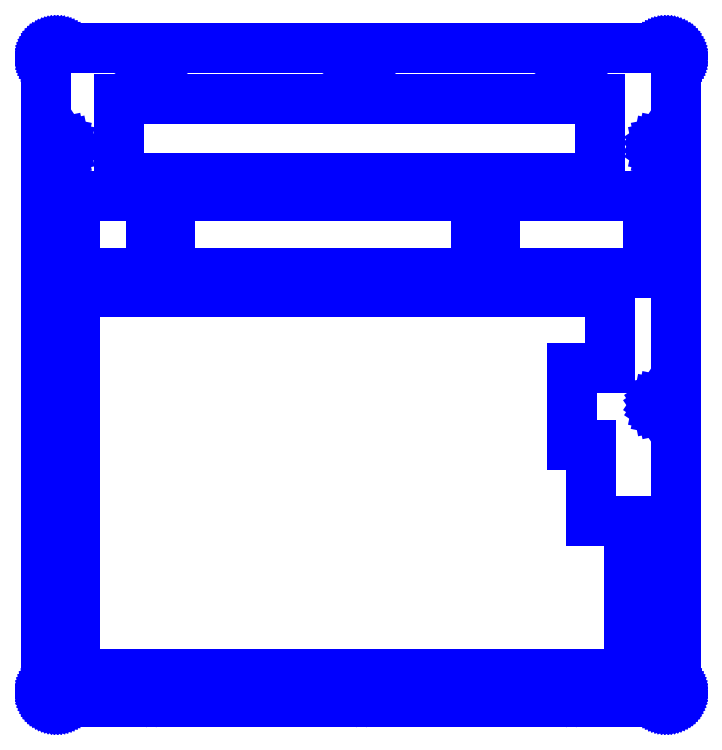
<metadata>
{"format":"dxf","ext":"dxf","renderer":"ezdxf+matplotlib","layout":"modelspace","background":"white","min_lineweight":24,"dpi":150}
</metadata>
<code>
0
SECTION
2
ENTITIES
0
LINE
8
0
10
2.017
20
163.1
30
0
11
2.209
21
163.1
31
0
0
LINE
8
0
10
2.209
20
163.1
30
0
11
2.405
21
163.2
31
0
0
LINE
8
0
10
2.405
20
163.2
30
0
11
2.6
21
163.2
31
0
0
LINE
8
0
10
2.6
20
163.2
30
0
11
154.5
21
163.2
31
0
0
LINE
8
0
10
154.5
20
163.2
30
0
11
154.7
21
163.2
31
0
0
LINE
8
0
10
154.7
20
163.2
30
0
11
154.9
21
163.1
31
0
0
LINE
8
0
10
154.9
20
163.1
30
0
11
155.1
21
163.1
31
0
0
LINE
8
0
10
155.1
20
163.1
30
0
11
155.2
21
163
31
0
0
LINE
8
0
10
155.2
20
163
30
0
11
155.4
21
163
31
0
0
LINE
8
0
10
155.4
20
163
30
0
11
155.6
21
162.9
31
0
0
LINE
8
0
10
155.6
20
162.9
30
0
11
155.8
21
162.8
31
0
0
LINE
8
0
10
155.8
20
162.8
30
0
11
155.9
21
162.7
31
0
0
LINE
8
0
10
155.9
20
162.7
30
0
11
156.1
21
162.6
31
0
0
LINE
8
0
10
156.1
20
162.6
30
0
11
156.2
21
162.4
31
0
0
LINE
8
0
10
156.2
20
162.4
30
0
11
156.4
21
162.3
31
0
0
LINE
8
0
10
156.4
20
162.3
30
0
11
156.5
21
162.1
31
0
0
LINE
8
0
10
156.5
20
162.1
30
0
11
156.6
21
162
31
0
0
LINE
8
0
10
156.6
20
162
30
0
11
156.7
21
161.8
31
0
0
LINE
8
0
10
156.7
20
161.8
30
0
11
156.8
21
161.6
31
0
0
LINE
8
0
10
156.8
20
161.6
30
0
11
156.9
21
161.4
31
0
0
LINE
8
0
10
156.9
20
161.4
30
0
11
156.9
21
161.2
31
0
0
LINE
8
0
10
156.9
20
161.2
30
0
11
156.9
21
161.1
31
0
0
LINE
8
0
10
156.9
20
161.1
30
0
11
157
21
160.9
31
0
0
LINE
8
0
10
157
20
160.9
30
0
11
157
21
160.7
31
0
0
LINE
8
0
10
157
20
160.7
30
0
11
157
21
2.6
31
0
0
LINE
8
0
10
157
20
2.6
30
0
11
157
21
2.405
31
0
0
LINE
8
0
10
157
20
2.405
30
0
11
156.9
21
2.209
31
0
0
LINE
8
0
10
156.9
20
2.209
30
0
11
156.9
21
2.016
31
0
0
LINE
8
0
10
156.9
20
2.016
30
0
11
156.9
21
1.827
31
0
0
LINE
8
0
10
156.9
20
1.827
30
0
11
156.8
21
1.644
31
0
0
LINE
8
0
10
156.8
20
1.644
30
0
11
156.7
21
1.465
31
0
0
LINE
8
0
10
156.7
20
1.465
30
0
11
156.6
21
1.294
31
0
0
LINE
8
0
10
156.6
20
1.294
30
0
11
156.5
21
1.131
31
0
0
LINE
8
0
10
156.5
20
1.131
30
0
11
156.4
21
0.977
31
0
0
LINE
8
0
10
156.4
20
0.977
30
0
11
156.2
21
0.8323
31
0
0
LINE
8
0
10
156.2
20
0.8323
30
0
11
156.1
21
0.7
31
0
0
LINE
8
0
10
156.1
20
0.7
30
0
11
155.9
21
0.5774
31
0
0
LINE
8
0
10
155.9
20
0.5774
30
0
11
155.8
21
0.4685
31
0
0
LINE
8
0
10
155.8
20
0.4685
30
0
11
155.6
21
0.3721
31
0
0
LINE
8
0
10
155.6
20
0.3721
30
0
11
155.4
21
0.2908
31
0
0
LINE
8
0
10
155.4
20
0.2908
30
0
11
155.2
21
0.2219
31
0
0
LINE
8
0
10
155.2
20
0.2219
30
0
11
155.1
21
0.1695
31
0
0
LINE
8
0
10
155.1
20
0.1695
30
0
11
154.9
21
0.1309
31
0
0
LINE
8
0
10
154.9
20
0.1309
30
0
11
154.7
21
0.1089
31
0
0
LINE
8
0
10
154.7
20
0.1089
30
0
11
154.5
21
0.1006
31
0
0
LINE
8
0
10
154.5
20
0.1006
30
0
11
2.6
21
0.1006
31
0
0
LINE
8
0
10
2.6
20
0.1006
30
0
11
2.405
21
0.1089
31
0
0
LINE
8
0
10
2.405
20
0.1089
30
0
11
2.209
21
0.1309
31
0
0
LINE
8
0
10
2.209
20
0.1309
30
0
11
2.017
21
0.1695
31
0
0
LINE
8
0
10
2.017
20
0.1695
30
0
11
1.829
21
0.2219
31
0
0
LINE
8
0
10
1.829
20
0.2219
30
0
11
1.644
21
0.2908
31
0
0
LINE
8
0
10
1.644
20
0.2908
30
0
11
1.466
21
0.3721
31
0
0
LINE
8
0
10
1.466
20
0.3721
30
0
11
1.294
21
0.4685
31
0
0
LINE
8
0
10
1.294
20
0.4685
30
0
11
1.131
21
0.5774
31
0
0
LINE
8
0
10
1.131
20
0.5774
30
0
11
0.977
21
0.7
31
0
0
LINE
8
0
10
0.977
20
0.7
30
0
11
0.8323
21
0.8323
31
0
0
LINE
8
0
10
0.8323
20
0.8323
30
0
11
0.6987
21
0.977
31
0
0
LINE
8
0
10
0.6987
20
0.977
30
0
11
0.5774
21
1.131
31
0
0
LINE
8
0
10
0.5774
20
1.131
30
0
11
0.4685
21
1.294
31
0
0
LINE
8
0
10
0.4685
20
1.294
30
0
11
0.3734
21
1.465
31
0
0
LINE
8
0
10
0.3734
20
1.465
30
0
11
0.2908
21
1.644
31
0
0
LINE
8
0
10
0.2908
20
1.644
30
0
11
0.2232
21
1.827
31
0
0
LINE
8
0
10
0.2232
20
1.827
30
0
11
0.1695
21
2.016
31
0
0
LINE
8
0
10
0.1695
20
2.016
30
0
11
0.1309
21
2.209
31
0
0
LINE
8
0
10
0.1309
20
2.209
30
0
11
0.1075
21
2.405
31
0
0
LINE
8
0
10
0.1075
20
2.405
30
0
11
0.1006
21
2.6
31
0
0
LINE
8
0
10
0.1006
20
2.6
30
0
11
0.1006
21
160.7
31
0
0
LINE
8
0
10
0.1006
20
160.7
30
0
11
0.1075
21
160.9
31
0
0
LINE
8
0
10
0.1075
20
160.9
30
0
11
0.1309
21
161.1
31
0
0
LINE
8
0
10
0.1309
20
161.1
30
0
11
0.1695
21
161.2
31
0
0
LINE
8
0
10
0.1695
20
161.2
30
0
11
0.2232
21
161.4
31
0
0
LINE
8
0
10
0.2232
20
161.4
30
0
11
0.2908
21
161.6
31
0
0
LINE
8
0
10
0.2908
20
161.6
30
0
11
0.3734
21
161.8
31
0
0
LINE
8
0
10
0.3734
20
161.8
30
0
11
0.4685
21
162
31
0
0
LINE
8
0
10
0.4685
20
162
30
0
11
0.5774
21
162.1
31
0
0
LINE
8
0
10
0.5774
20
162.1
30
0
11
0.6987
21
162.3
31
0
0
LINE
8
0
10
0.6987
20
162.3
30
0
11
0.8323
21
162.4
31
0
0
LINE
8
0
10
0.8323
20
162.4
30
0
11
0.977
21
162.6
31
0
0
LINE
8
0
10
0.977
20
162.6
30
0
11
1.131
21
162.7
31
0
0
LINE
8
0
10
1.131
20
162.7
30
0
11
1.294
21
162.8
31
0
0
LINE
8
0
10
1.294
20
162.8
30
0
11
1.466
21
162.9
31
0
0
LINE
8
0
10
1.466
20
162.9
30
0
11
1.644
21
163
31
0
0
LINE
8
0
10
1.644
20
163
30
0
11
1.829
21
163
31
0
0
LINE
8
0
10
1.829
20
163
30
0
11
2.017
21
163.1
31
0
0
LINE
8
0
10
130.9
20
64.25
30
0
11
130.9
21
83.3
31
0
0
LINE
8
0
10
130.9
20
83.3
30
0
11
140.5
21
83.3
31
0
0
LINE
8
0
10
140.5
20
83.3
30
0
11
140.5
21
102.4
31
0
0
LINE
8
0
10
140.5
20
102.4
30
0
11
7.1
21
102.4
31
0
0
LINE
8
0
10
7.1
20
102.4
30
0
11
7.1
21
7.101
31
0
0
LINE
8
0
10
7.1
20
7.101
30
0
11
145.2
21
7.101
31
0
0
LINE
8
0
10
145.2
20
7.101
30
0
11
145.2
21
45.2
31
0
0
LINE
8
0
10
145.2
20
45.2
30
0
11
135.7
21
45.2
31
0
0
LINE
8
0
10
135.7
20
45.2
30
0
11
135.7
21
64.25
31
0
0
LINE
8
0
10
135.7
20
64.25
30
0
11
130.9
21
64.25
31
0
0
LINE
8
0
10
7.1
20
126.2
30
0
11
26.15
21
126.2
31
0
0
LINE
8
0
10
26.15
20
126.2
30
0
11
26.15
21
107.1
31
0
0
LINE
8
0
10
26.15
20
107.1
30
0
11
7.1
21
107.1
31
0
0
LINE
8
0
10
7.1
20
107.1
30
0
11
7.1
21
126.2
31
0
0
LINE
8
0
10
30.91
20
126.2
30
0
11
107.1
21
126.2
31
0
0
LINE
8
0
10
107.1
20
126.2
30
0
11
107.1
21
107.1
31
0
0
LINE
8
0
10
107.1
20
107.1
30
0
11
30.91
21
107.1
31
0
0
LINE
8
0
10
30.91
20
107.1
30
0
11
30.91
21
126.2
31
0
0
LINE
8
0
10
111.9
20
126.2
30
0
11
150
21
126.2
31
0
0
LINE
8
0
10
150
20
126.2
30
0
11
150
21
107.1
31
0
0
LINE
8
0
10
150
20
107.1
30
0
11
111.9
21
107.1
31
0
0
LINE
8
0
10
111.9
20
107.1
30
0
11
111.9
21
126.2
31
0
0
LINE
8
0
10
79.17
20
159.5
30
0
11
79.08
21
159.1
31
0
0
LINE
8
0
10
79.08
20
159.1
30
0
11
78.83
21
158.7
31
0
0
LINE
8
0
10
78.83
20
158.7
30
0
11
78.47
21
158.5
31
0
0
LINE
8
0
10
78.47
20
158.5
30
0
11
78.02
21
158.4
31
0
0
LINE
8
0
10
78.02
20
158.4
30
0
11
77.57
21
158.5
31
0
0
LINE
8
0
10
77.57
20
158.5
30
0
11
77.21
21
158.7
31
0
0
LINE
8
0
10
77.21
20
158.7
30
0
11
76.96
21
159.1
31
0
0
LINE
8
0
10
76.96
20
159.1
30
0
11
76.87
21
159.5
31
0
0
LINE
8
0
10
76.87
20
159.5
30
0
11
76.96
21
160
31
0
0
LINE
8
0
10
76.96
20
160
30
0
11
77.21
21
160.4
31
0
0
LINE
8
0
10
77.21
20
160.4
30
0
11
77.57
21
160.6
31
0
0
LINE
8
0
10
77.57
20
160.6
30
0
11
78.02
21
160.7
31
0
0
LINE
8
0
10
78.02
20
160.7
30
0
11
78.47
21
160.6
31
0
0
LINE
8
0
10
78.47
20
160.6
30
0
11
78.83
21
160.4
31
0
0
LINE
8
0
10
78.83
20
160.4
30
0
11
79.08
21
160
31
0
0
LINE
8
0
10
79.08
20
160
30
0
11
79.17
21
159.5
31
0
0
LINE
8
0
10
154.6
20
138.5
30
0
11
154.5
21
138
31
0
0
LINE
8
0
10
154.5
20
138
30
0
11
154.3
21
137.7
31
0
0
LINE
8
0
10
154.3
20
137.7
30
0
11
153.9
21
137.4
31
0
0
LINE
8
0
10
153.9
20
137.4
30
0
11
153.4
21
137.3
31
0
0
LINE
8
0
10
153.4
20
137.3
30
0
11
153
21
137.4
31
0
0
LINE
8
0
10
153
20
137.4
30
0
11
152.6
21
137.7
31
0
0
LINE
8
0
10
152.6
20
137.7
30
0
11
152.4
21
138
31
0
0
LINE
8
0
10
152.4
20
138
30
0
11
152.3
21
138.5
31
0
0
LINE
8
0
10
152.3
20
138.5
30
0
11
152.4
21
138.9
31
0
0
LINE
8
0
10
152.4
20
138.9
30
0
11
152.6
21
139.3
31
0
0
LINE
8
0
10
152.6
20
139.3
30
0
11
153
21
139.5
31
0
0
LINE
8
0
10
153
20
139.5
30
0
11
153.4
21
139.6
31
0
0
LINE
8
0
10
153.4
20
139.6
30
0
11
153.9
21
139.5
31
0
0
LINE
8
0
10
153.9
20
139.5
30
0
11
154.3
21
139.3
31
0
0
LINE
8
0
10
154.3
20
139.3
30
0
11
154.5
21
138.9
31
0
0
LINE
8
0
10
154.5
20
138.9
30
0
11
154.6
21
138.5
31
0
0
LINE
8
0
10
154.6
20
74.13
30
0
11
154.5
21
73.69
31
0
0
LINE
8
0
10
154.5
20
73.69
30
0
11
154.3
21
73.32
31
0
0
LINE
8
0
10
154.3
20
73.32
30
0
11
153.9
21
73.08
31
0
0
LINE
8
0
10
153.9
20
73.08
30
0
11
153.4
21
72.99
31
0
0
LINE
8
0
10
153.4
20
72.99
30
0
11
153
21
73.08
31
0
0
LINE
8
0
10
153
20
73.08
30
0
11
152.6
21
73.32
31
0
0
LINE
8
0
10
152.6
20
73.32
30
0
11
152.4
21
73.69
31
0
0
LINE
8
0
10
152.4
20
73.69
30
0
11
152.3
21
74.13
31
0
0
LINE
8
0
10
152.3
20
74.13
30
0
11
152.4
21
74.58
31
0
0
LINE
8
0
10
152.4
20
74.58
30
0
11
152.6
21
74.95
31
0
0
LINE
8
0
10
152.6
20
74.95
30
0
11
153
21
75.2
31
0
0
LINE
8
0
10
153
20
75.2
30
0
11
153.4
21
75.28
31
0
0
LINE
8
0
10
153.4
20
75.28
30
0
11
153.9
21
75.2
31
0
0
LINE
8
0
10
153.9
20
75.2
30
0
11
154.3
21
74.95
31
0
0
LINE
8
0
10
154.3
20
74.95
30
0
11
154.5
21
74.58
31
0
0
LINE
8
0
10
154.5
20
74.58
30
0
11
154.6
21
74.13
31
0
0
LINE
8
0
10
154.6
20
23.68
30
0
11
154.5
21
23.23
31
0
0
LINE
8
0
10
154.5
20
23.23
30
0
11
154.3
21
22.86
31
0
0
LINE
8
0
10
154.3
20
22.86
30
0
11
153.9
21
22.62
31
0
0
LINE
8
0
10
153.9
20
22.62
30
0
11
153.4
21
22.53
31
0
0
LINE
8
0
10
153.4
20
22.53
30
0
11
153
21
22.62
31
0
0
LINE
8
0
10
153
20
22.62
30
0
11
152.6
21
22.86
31
0
0
LINE
8
0
10
152.6
20
22.86
30
0
11
152.4
21
23.23
31
0
0
LINE
8
0
10
152.4
20
23.23
30
0
11
152.3
21
23.68
31
0
0
LINE
8
0
10
152.3
20
23.68
30
0
11
152.4
21
24.13
31
0
0
LINE
8
0
10
152.4
20
24.13
30
0
11
152.6
21
24.49
31
0
0
LINE
8
0
10
152.6
20
24.49
30
0
11
153
21
24.74
31
0
0
LINE
8
0
10
153
20
24.74
30
0
11
153.4
21
24.83
31
0
0
LINE
8
0
10
153.4
20
24.83
30
0
11
153.9
21
24.74
31
0
0
LINE
8
0
10
153.9
20
24.74
30
0
11
154.3
21
24.49
31
0
0
LINE
8
0
10
154.3
20
24.49
30
0
11
154.5
21
24.13
31
0
0
LINE
8
0
10
154.5
20
24.13
30
0
11
154.6
21
23.68
31
0
0
LINE
8
0
10
4.768
20
138.5
30
0
11
4.677
21
138
31
0
0
LINE
8
0
10
4.677
20
138
30
0
11
4.43
21
137.7
31
0
0
LINE
8
0
10
4.43
20
137.7
30
0
11
4.064
21
137.4
31
0
0
LINE
8
0
10
4.064
20
137.4
30
0
11
3.617
21
137.3
31
0
0
LINE
8
0
10
3.617
20
137.3
30
0
11
3.169
21
137.4
31
0
0
LINE
8
0
10
3.169
20
137.4
30
0
11
2.804
21
137.7
31
0
0
LINE
8
0
10
2.804
20
137.7
30
0
11
2.558
21
138
31
0
0
LINE
8
0
10
2.558
20
138
30
0
11
2.468
21
138.5
31
0
0
LINE
8
0
10
2.468
20
138.5
30
0
11
2.558
21
138.9
31
0
0
LINE
8
0
10
2.558
20
138.9
30
0
11
2.804
21
139.3
31
0
0
LINE
8
0
10
2.804
20
139.3
30
0
11
3.169
21
139.5
31
0
0
LINE
8
0
10
3.169
20
139.5
30
0
11
3.617
21
139.6
31
0
0
LINE
8
0
10
3.617
20
139.6
30
0
11
4.064
21
139.5
31
0
0
LINE
8
0
10
4.064
20
139.5
30
0
11
4.43
21
139.3
31
0
0
LINE
8
0
10
4.43
20
139.3
30
0
11
4.677
21
138.9
31
0
0
LINE
8
0
10
4.677
20
138.9
30
0
11
4.768
21
138.5
31
0
0
LINE
8
0
10
4.768
20
74.13
30
0
11
4.677
21
73.69
31
0
0
LINE
8
0
10
4.677
20
73.69
30
0
11
4.43
21
73.32
31
0
0
LINE
8
0
10
4.43
20
73.32
30
0
11
4.064
21
73.08
31
0
0
LINE
8
0
10
4.064
20
73.08
30
0
11
3.617
21
72.99
31
0
0
LINE
8
0
10
3.617
20
72.99
30
0
11
3.169
21
73.08
31
0
0
LINE
8
0
10
3.169
20
73.08
30
0
11
2.804
21
73.32
31
0
0
LINE
8
0
10
2.804
20
73.32
30
0
11
2.558
21
73.69
31
0
0
LINE
8
0
10
2.558
20
73.69
30
0
11
2.468
21
74.13
31
0
0
LINE
8
0
10
2.468
20
74.13
30
0
11
2.558
21
74.58
31
0
0
LINE
8
0
10
2.558
20
74.58
30
0
11
2.804
21
74.95
31
0
0
LINE
8
0
10
2.804
20
74.95
30
0
11
3.169
21
75.2
31
0
0
LINE
8
0
10
3.169
20
75.2
30
0
11
3.617
21
75.28
31
0
0
LINE
8
0
10
3.617
20
75.28
30
0
11
4.064
21
75.2
31
0
0
LINE
8
0
10
4.064
20
75.2
30
0
11
4.43
21
74.95
31
0
0
LINE
8
0
10
4.43
20
74.95
30
0
11
4.677
21
74.58
31
0
0
LINE
8
0
10
4.677
20
74.58
30
0
11
4.768
21
74.13
31
0
0
LINE
8
0
10
4.768
20
23.68
30
0
11
4.677
21
23.23
31
0
0
LINE
8
0
10
4.677
20
23.23
30
0
11
4.43
21
22.86
31
0
0
LINE
8
0
10
4.43
20
22.86
30
0
11
4.064
21
22.62
31
0
0
LINE
8
0
10
4.064
20
22.62
30
0
11
3.617
21
22.53
31
0
0
LINE
8
0
10
3.617
20
22.53
30
0
11
3.169
21
22.62
31
0
0
LINE
8
0
10
3.169
20
22.62
30
0
11
2.804
21
22.86
31
0
0
LINE
8
0
10
2.804
20
22.86
30
0
11
2.558
21
23.23
31
0
0
LINE
8
0
10
2.558
20
23.23
30
0
11
2.468
21
23.68
31
0
0
LINE
8
0
10
2.468
20
23.68
30
0
11
2.558
21
24.13
31
0
0
LINE
8
0
10
2.558
20
24.13
30
0
11
2.804
21
24.49
31
0
0
LINE
8
0
10
2.804
20
24.49
30
0
11
3.169
21
24.74
31
0
0
LINE
8
0
10
3.169
20
24.74
30
0
11
3.617
21
24.83
31
0
0
LINE
8
0
10
3.617
20
24.83
30
0
11
4.064
21
24.74
31
0
0
LINE
8
0
10
4.064
20
24.74
30
0
11
4.43
21
24.49
31
0
0
LINE
8
0
10
4.43
20
24.49
30
0
11
4.677
21
24.13
31
0
0
LINE
8
0
10
4.677
20
24.13
30
0
11
4.768
21
23.68
31
0
0
LINE
8
0
10
27.35
20
159.5
30
0
11
27.26
21
159.1
31
0
0
LINE
8
0
10
27.26
20
159.1
30
0
11
27.01
21
158.7
31
0
0
LINE
8
0
10
27.01
20
158.7
30
0
11
26.65
21
158.5
31
0
0
LINE
8
0
10
26.65
20
158.5
30
0
11
26.2
21
158.4
31
0
0
LINE
8
0
10
26.2
20
158.4
30
0
11
25.75
21
158.5
31
0
0
LINE
8
0
10
25.75
20
158.5
30
0
11
25.38
21
158.7
31
0
0
LINE
8
0
10
25.38
20
158.7
30
0
11
25.14
21
159.1
31
0
0
LINE
8
0
10
25.14
20
159.1
30
0
11
25.05
21
159.5
31
0
0
LINE
8
0
10
25.05
20
159.5
30
0
11
25.14
21
160
31
0
0
LINE
8
0
10
25.14
20
160
30
0
11
25.38
21
160.4
31
0
0
LINE
8
0
10
25.38
20
160.4
30
0
11
25.75
21
160.6
31
0
0
LINE
8
0
10
25.75
20
160.6
30
0
11
26.2
21
160.7
31
0
0
LINE
8
0
10
26.2
20
160.7
30
0
11
26.65
21
160.6
31
0
0
LINE
8
0
10
26.65
20
160.6
30
0
11
27.01
21
160.4
31
0
0
LINE
8
0
10
27.01
20
160.4
30
0
11
27.26
21
160
31
0
0
LINE
8
0
10
27.26
20
160
30
0
11
27.35
21
159.5
31
0
0
LINE
8
0
10
132
20
159.5
30
0
11
131.9
21
159.1
31
0
0
LINE
8
0
10
131.9
20
159.1
30
0
11
131.7
21
158.7
31
0
0
LINE
8
0
10
131.7
20
158.7
30
0
11
131.3
21
158.5
31
0
0
LINE
8
0
10
131.3
20
158.5
30
0
11
130.8
21
158.4
31
0
0
LINE
8
0
10
130.8
20
158.4
30
0
11
130.4
21
158.5
31
0
0
LINE
8
0
10
130.4
20
158.5
30
0
11
130
21
158.7
31
0
0
LINE
8
0
10
130
20
158.7
30
0
11
129.8
21
159.1
31
0
0
LINE
8
0
10
129.8
20
159.1
30
0
11
129.7
21
159.5
31
0
0
LINE
8
0
10
129.7
20
159.5
30
0
11
129.8
21
160
31
0
0
LINE
8
0
10
129.8
20
160
30
0
11
130
21
160.4
31
0
0
LINE
8
0
10
130
20
160.4
30
0
11
130.4
21
160.6
31
0
0
LINE
8
0
10
130.4
20
160.6
30
0
11
130.8
21
160.7
31
0
0
LINE
8
0
10
130.8
20
160.7
30
0
11
131.3
21
160.6
31
0
0
LINE
8
0
10
131.3
20
160.6
30
0
11
131.7
21
160.4
31
0
0
LINE
8
0
10
131.7
20
160.4
30
0
11
131.9
21
160
31
0
0
LINE
8
0
10
131.9
20
160
30
0
11
132
21
159.5
31
0
0
LINE
8
0
10
79.73
20
3.566
30
0
11
79.64
21
3.12
31
0
0
LINE
8
0
10
79.64
20
3.12
30
0
11
79.4
21
2.753
31
0
0
LINE
8
0
10
79.4
20
2.753
30
0
11
79.03
21
2.507
31
0
0
LINE
8
0
10
79.03
20
2.507
30
0
11
78.59
21
2.416
31
0
0
LINE
8
0
10
78.59
20
2.416
30
0
11
78.14
21
2.507
31
0
0
LINE
8
0
10
78.14
20
2.507
30
0
11
77.77
21
2.753
31
0
0
LINE
8
0
10
77.77
20
2.753
30
0
11
77.52
21
3.12
31
0
0
LINE
8
0
10
77.52
20
3.12
30
0
11
77.43
21
3.566
31
0
0
LINE
8
0
10
77.43
20
3.566
30
0
11
77.52
21
4.014
31
0
0
LINE
8
0
10
77.52
20
4.014
30
0
11
77.77
21
4.379
31
0
0
LINE
8
0
10
77.77
20
4.379
30
0
11
78.14
21
4.626
31
0
0
LINE
8
0
10
78.14
20
4.626
30
0
11
78.59
21
4.716
31
0
0
LINE
8
0
10
78.59
20
4.716
30
0
11
79.03
21
4.626
31
0
0
LINE
8
0
10
79.03
20
4.626
30
0
11
79.4
21
4.379
31
0
0
LINE
8
0
10
79.4
20
4.379
30
0
11
79.64
21
4.014
31
0
0
LINE
8
0
10
79.64
20
4.014
30
0
11
79.73
21
3.566
31
0
0
LINE
8
0
10
27.35
20
3.566
30
0
11
27.26
21
3.12
31
0
0
LINE
8
0
10
27.26
20
3.12
30
0
11
27.01
21
2.753
31
0
0
LINE
8
0
10
27.01
20
2.753
30
0
11
26.65
21
2.507
31
0
0
LINE
8
0
10
26.65
20
2.507
30
0
11
26.2
21
2.416
31
0
0
LINE
8
0
10
26.2
20
2.416
30
0
11
25.75
21
2.507
31
0
0
LINE
8
0
10
25.75
20
2.507
30
0
11
25.38
21
2.753
31
0
0
LINE
8
0
10
25.38
20
2.753
30
0
11
25.14
21
3.12
31
0
0
LINE
8
0
10
25.14
20
3.12
30
0
11
25.05
21
3.566
31
0
0
LINE
8
0
10
25.05
20
3.566
30
0
11
25.14
21
4.014
31
0
0
LINE
8
0
10
25.14
20
4.014
30
0
11
25.38
21
4.379
31
0
0
LINE
8
0
10
25.38
20
4.379
30
0
11
25.75
21
4.626
31
0
0
LINE
8
0
10
25.75
20
4.626
30
0
11
26.2
21
4.716
31
0
0
LINE
8
0
10
26.2
20
4.716
30
0
11
26.65
21
4.626
31
0
0
LINE
8
0
10
26.65
20
4.626
30
0
11
27.01
21
4.379
31
0
0
LINE
8
0
10
27.01
20
4.379
30
0
11
27.26
21
4.014
31
0
0
LINE
8
0
10
27.26
20
4.014
30
0
11
27.35
21
3.566
31
0
0
LINE
8
0
10
132
20
3.566
30
0
11
131.9
21
3.12
31
0
0
LINE
8
0
10
131.9
20
3.12
30
0
11
131.7
21
2.753
31
0
0
LINE
8
0
10
131.7
20
2.753
30
0
11
131.3
21
2.507
31
0
0
LINE
8
0
10
131.3
20
2.507
30
0
11
130.8
21
2.416
31
0
0
LINE
8
0
10
130.8
20
2.416
30
0
11
130.4
21
2.507
31
0
0
LINE
8
0
10
130.4
20
2.507
30
0
11
130
21
2.753
31
0
0
LINE
8
0
10
130
20
2.753
30
0
11
129.8
21
3.12
31
0
0
LINE
8
0
10
129.8
20
3.12
30
0
11
129.7
21
3.566
31
0
0
LINE
8
0
10
129.7
20
3.566
30
0
11
129.8
21
4.014
31
0
0
LINE
8
0
10
129.8
20
4.014
30
0
11
130
21
4.379
31
0
0
LINE
8
0
10
130
20
4.379
30
0
11
130.4
21
4.626
31
0
0
LINE
8
0
10
130.4
20
4.626
30
0
11
130.8
21
4.716
31
0
0
LINE
8
0
10
130.8
20
4.716
30
0
11
131.3
21
4.626
31
0
0
LINE
8
0
10
131.3
20
4.626
30
0
11
131.7
21
4.379
31
0
0
LINE
8
0
10
131.7
20
4.379
30
0
11
131.9
21
4.014
31
0
0
LINE
8
0
10
131.9
20
4.014
30
0
11
132
21
3.566
31
0
0
LINE
8
0
10
18.2
20
150.5
30
0
11
138
21
150.5
31
0
0
LINE
8
0
10
138
20
150.5
30
0
11
138
21
130.7
31
0
0
LINE
8
0
10
138
20
130.7
30
0
11
18.2
21
130.7
31
0
0
LINE
8
0
10
18.2
20
130.7
30
0
11
18.2
21
150.5
31
0
0
ENDSEC
0
EOF

</code>
